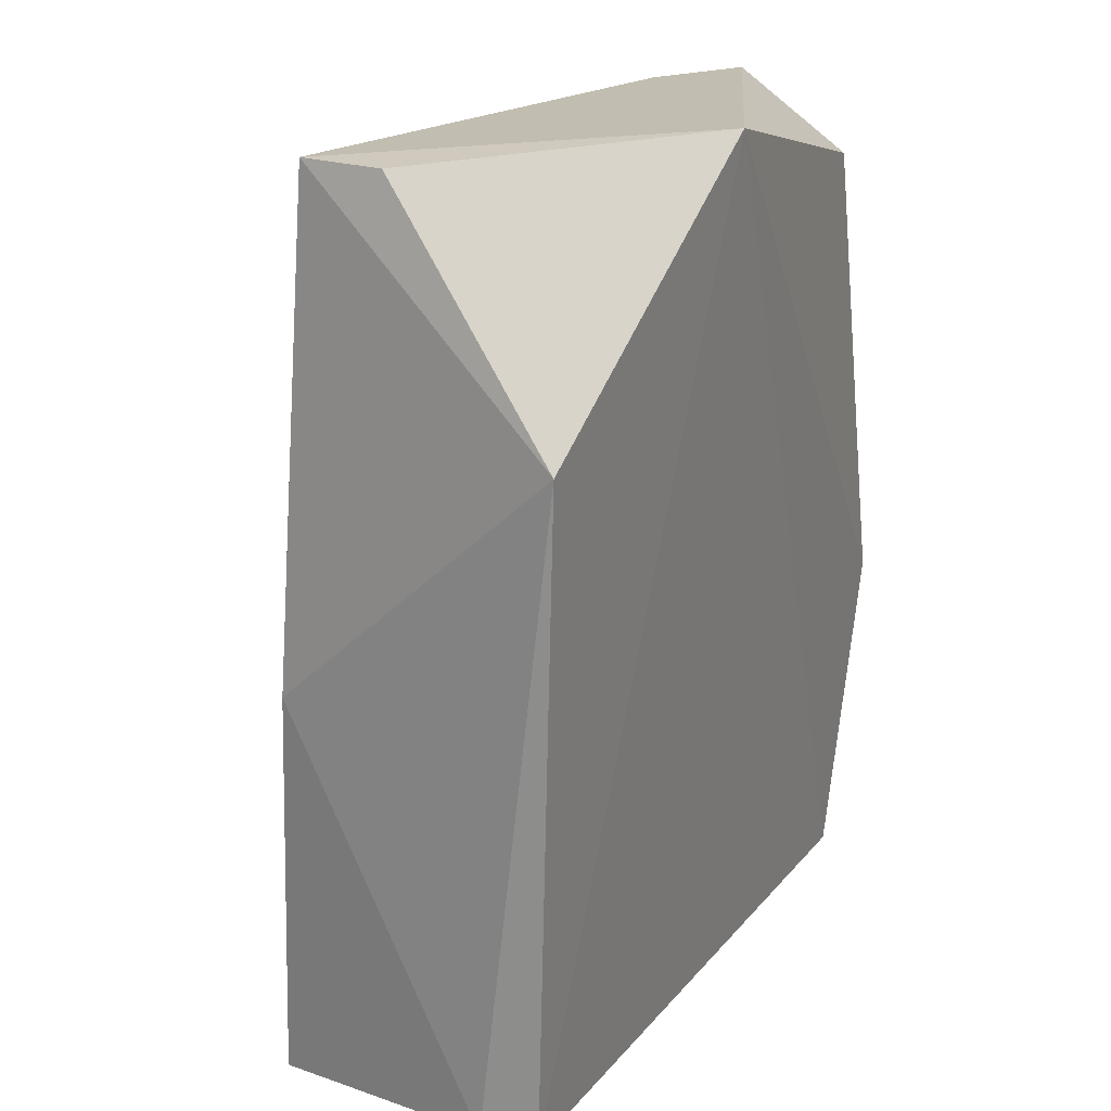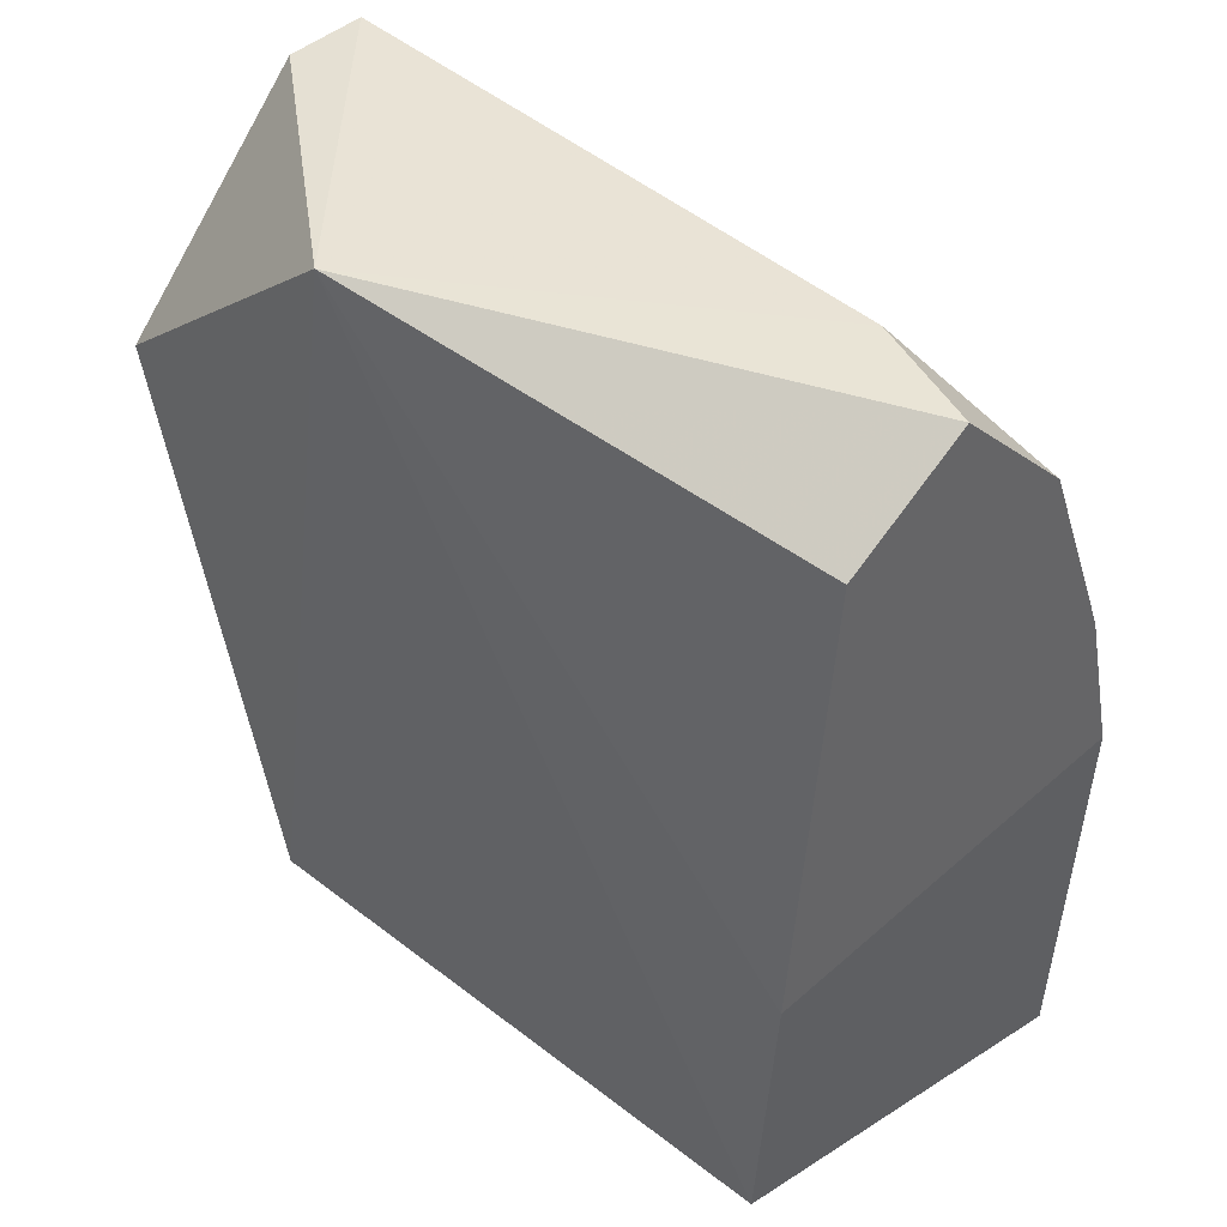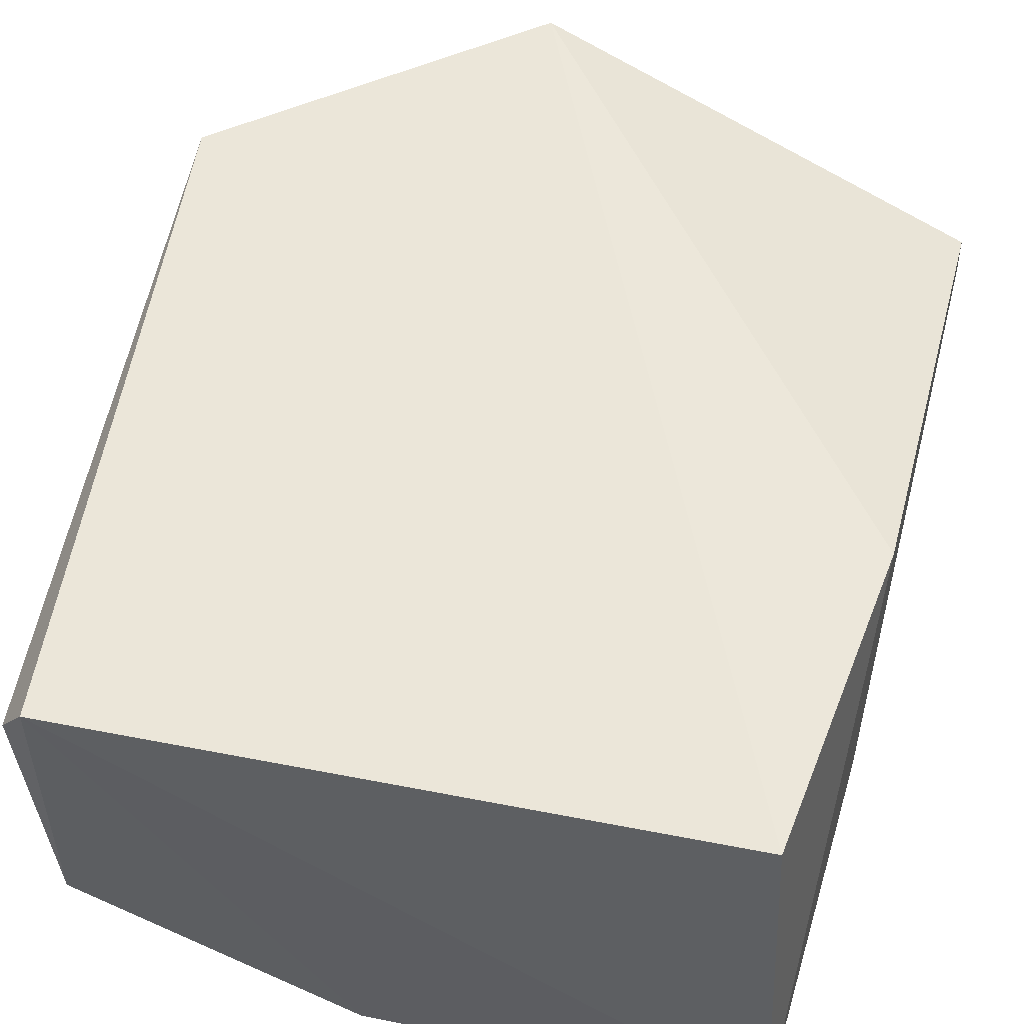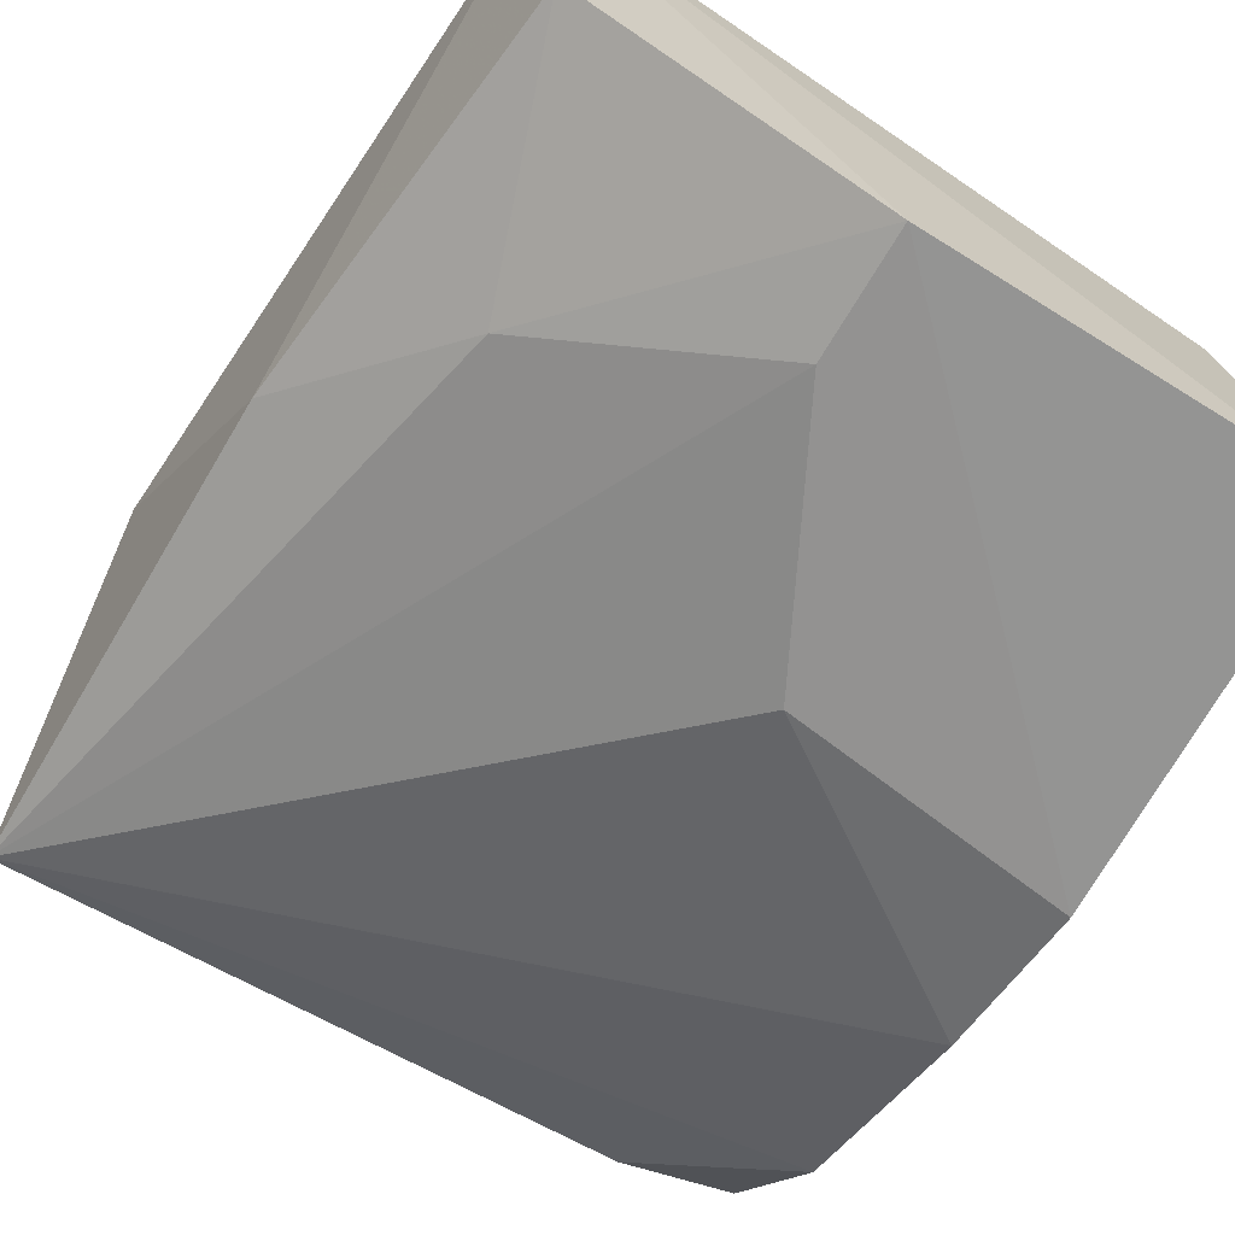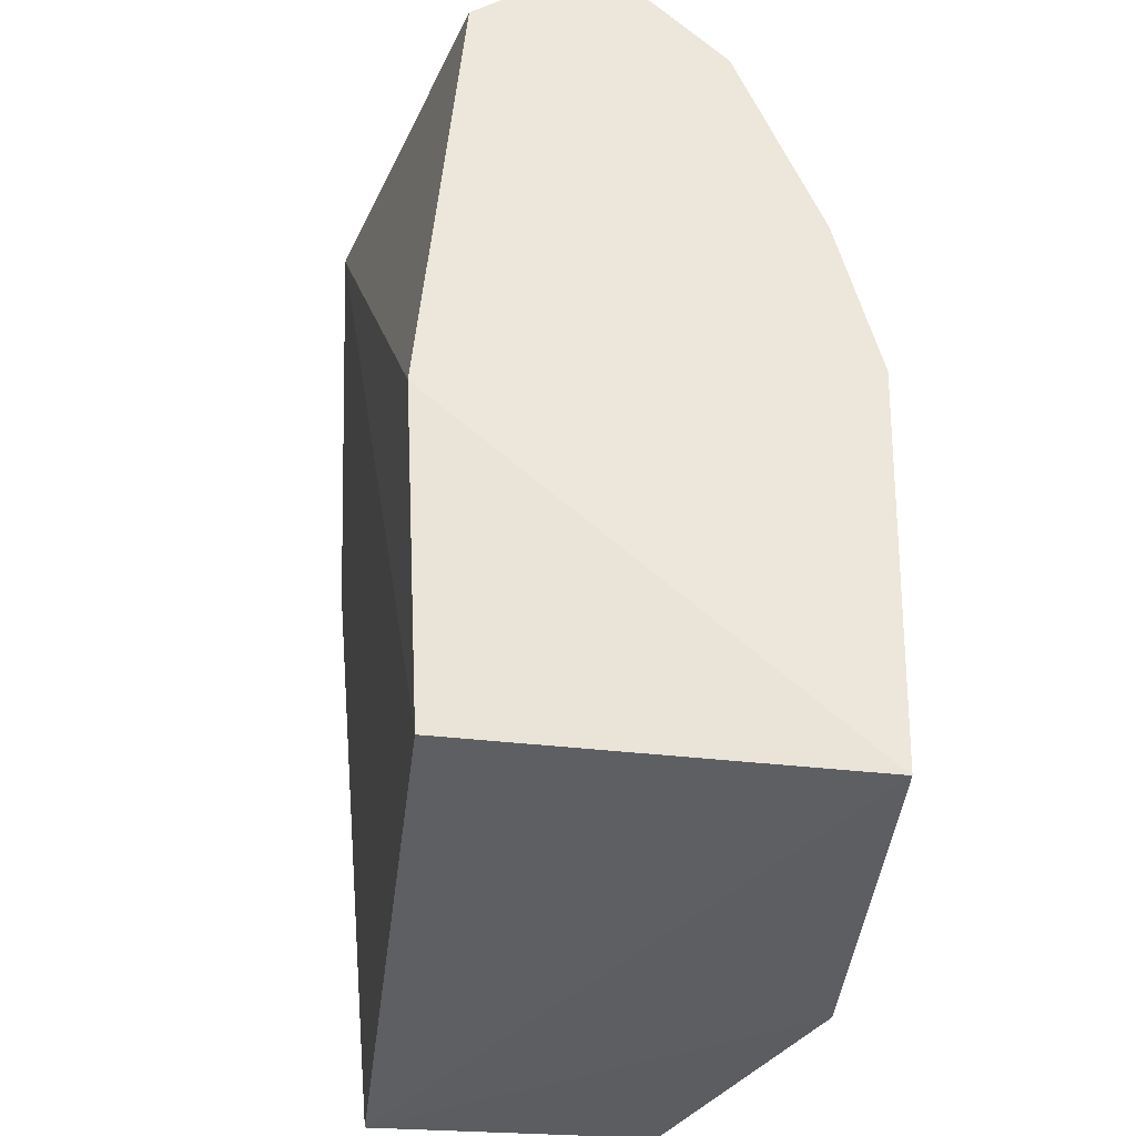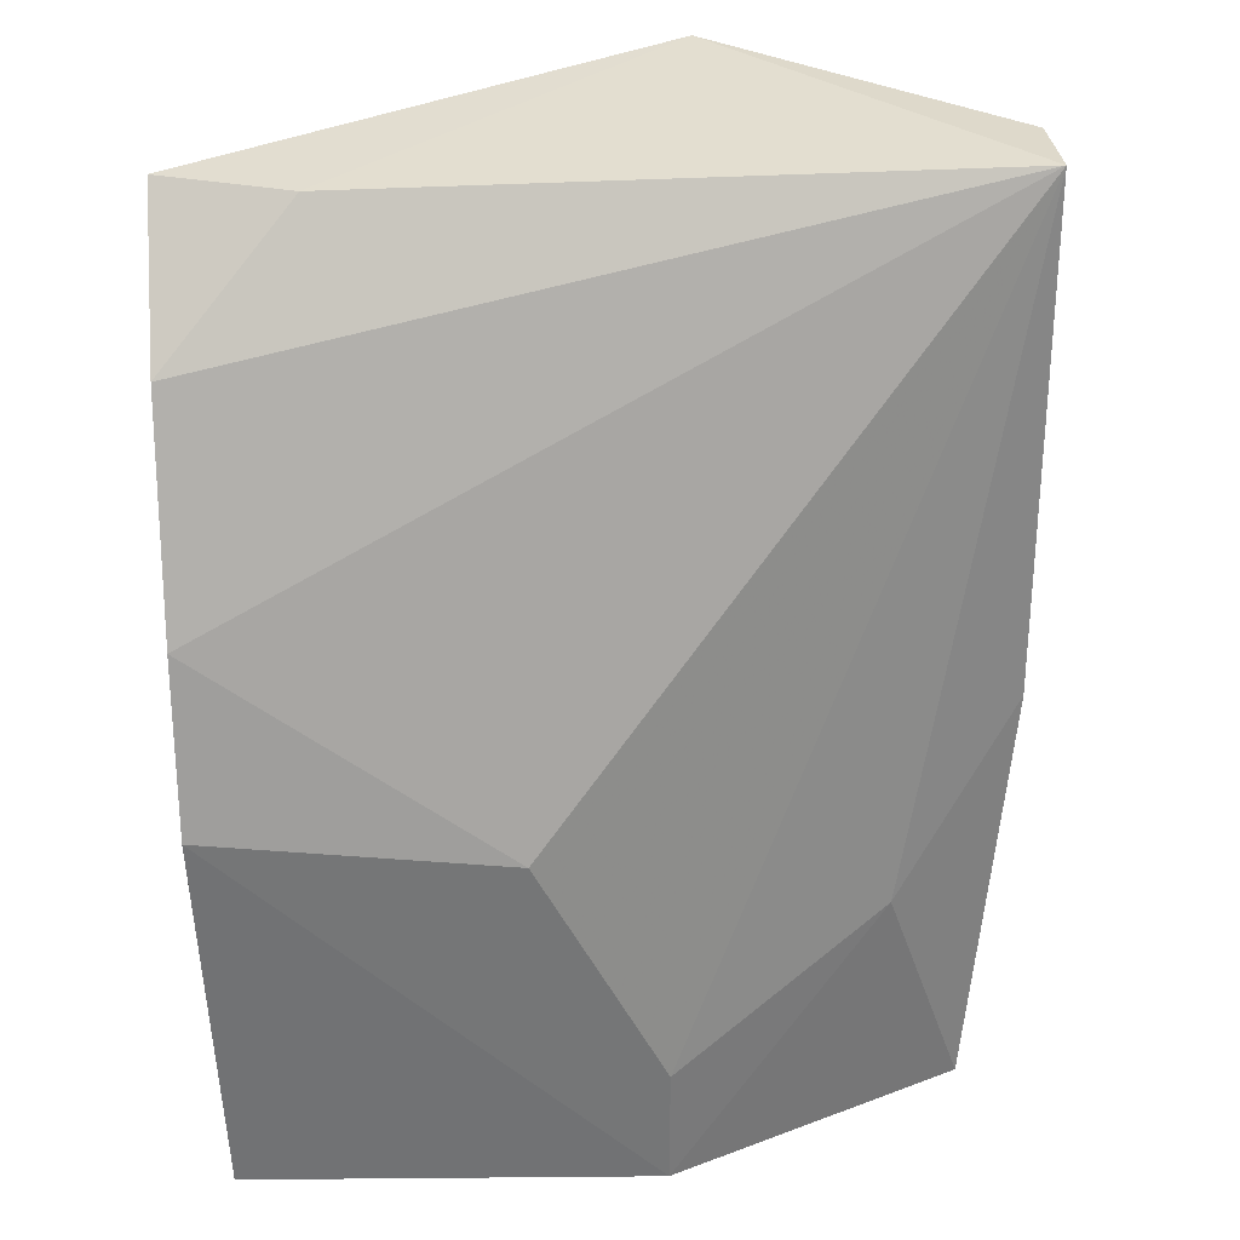
<metadata>
{"format":"obj","ext":"obj","renderer":"f3d","projection":"perspective","resolution":1024,"background":"white","views":[{"elev":18.4,"azim":-59.2,"up":"+Y"},{"elev":42.5,"azim":46.6,"up":"+Y"},{"elev":51.5,"azim":15.0,"up":"+Z"},{"elev":-66.4,"azim":-30.1,"up":"+Z"},{"elev":-35.4,"azim":84.7,"up":"+Y"},{"elev":33.6,"azim":176.0,"up":"+Y"}]}
</metadata>
<code>
v -0.000809 0.01546 0.05663
v -0.02061 -0.000844 0.05896
v -0.02185 0.02487 0.06129
v -0.000809 0.009644 0.06711
v -0.01392 0.02514 0.06911
v -0.02061 -0.000844 0.06711
v -0.001168 -0.000406 0.05569
v -0.000809 0.02478 0.06245
v -0.001881 0.000465 0.06658
v -0.01246 0.002653 0.05547
v -0.02247 0.01818 0.0687
v -0.000809 0.02245 0.06595
v -0.008964 0.009644 0.05547
v -0.000809 0.02129 0.05896
v -0.01246 -0.000844 0.05547
v -0.02178 0.01081 0.06012
v -0.02145 -0.000448 0.06582
v -0.000809 0.01081 0.05547
v -0.02178 0.02478 0.06362
v -0.01828 0.006147 0.0578
v -0.004305 0.02478 0.06129
f 8 14 21
f 4 1 8
f 4 5 9
f 5 6 9
f 7 4 9
f 6 7 9
f 6 5 11
f 5 4 12
f 4 8 12
f 8 5 12
f 3 1 13
f 10 3 13
f 1 3 14
f 8 1 14
f 6 2 15
f 7 6 15
f 10 13 15
f 11 3 16
f 11 16 17
f 2 6 17
f 6 11 17
f 16 2 17
f 1 4 18
f 4 7 18
f 13 1 18
f 7 15 18
f 15 13 18
f 5 3 19
f 3 11 19
f 11 5 19
f 3 10 20
f 15 2 20
f 10 15 20
f 2 16 20
f 16 3 20
f 3 5 21
f 5 8 21
f 14 3 21

</code>
